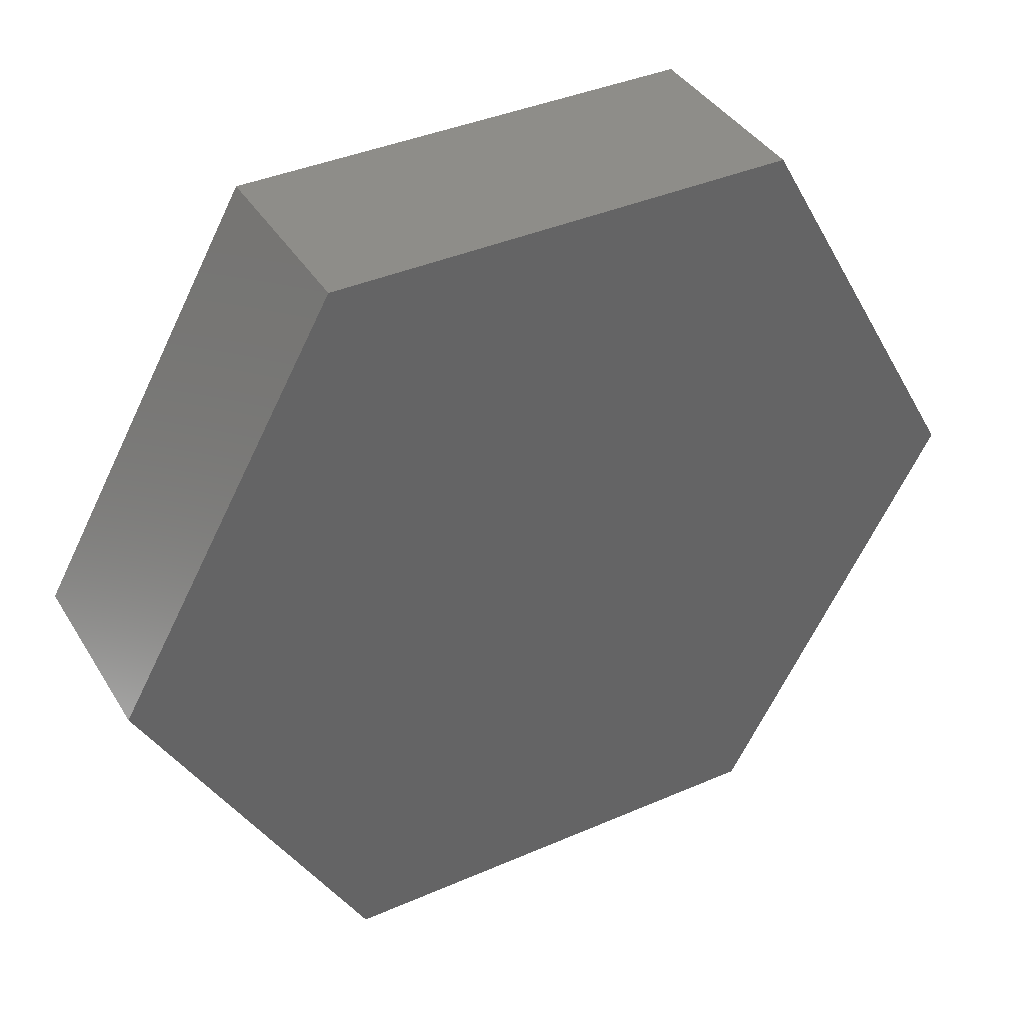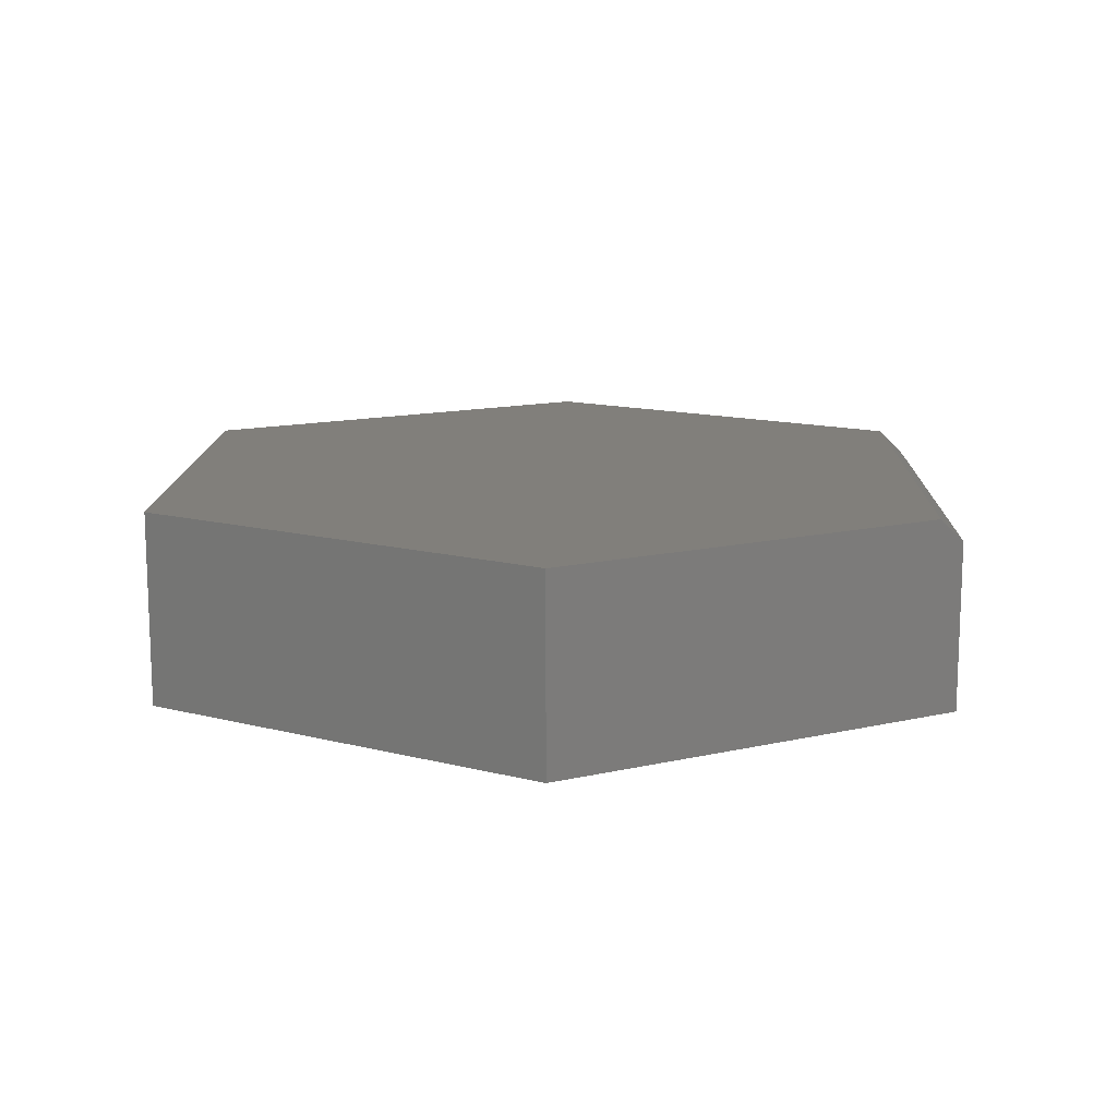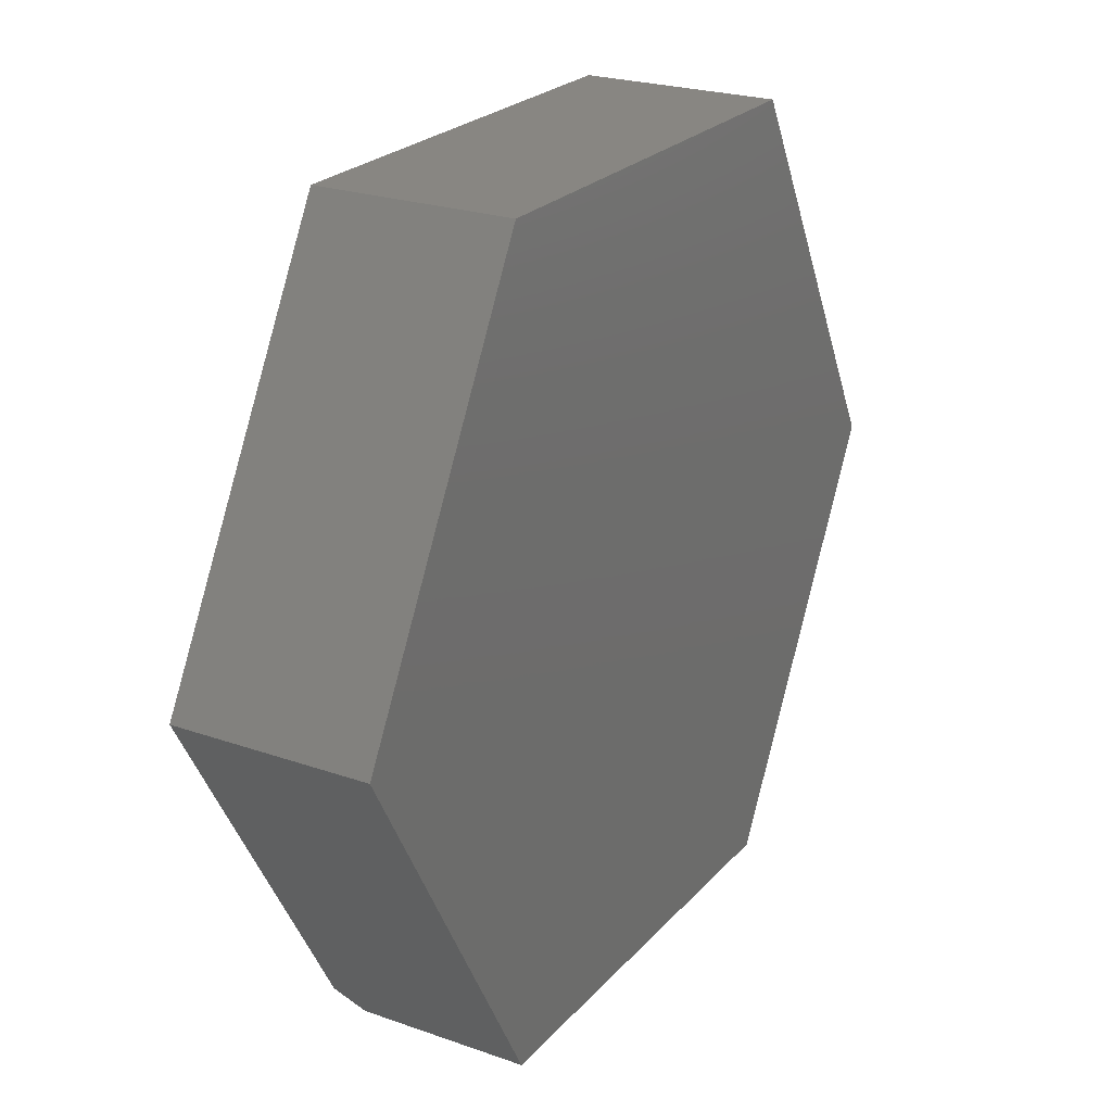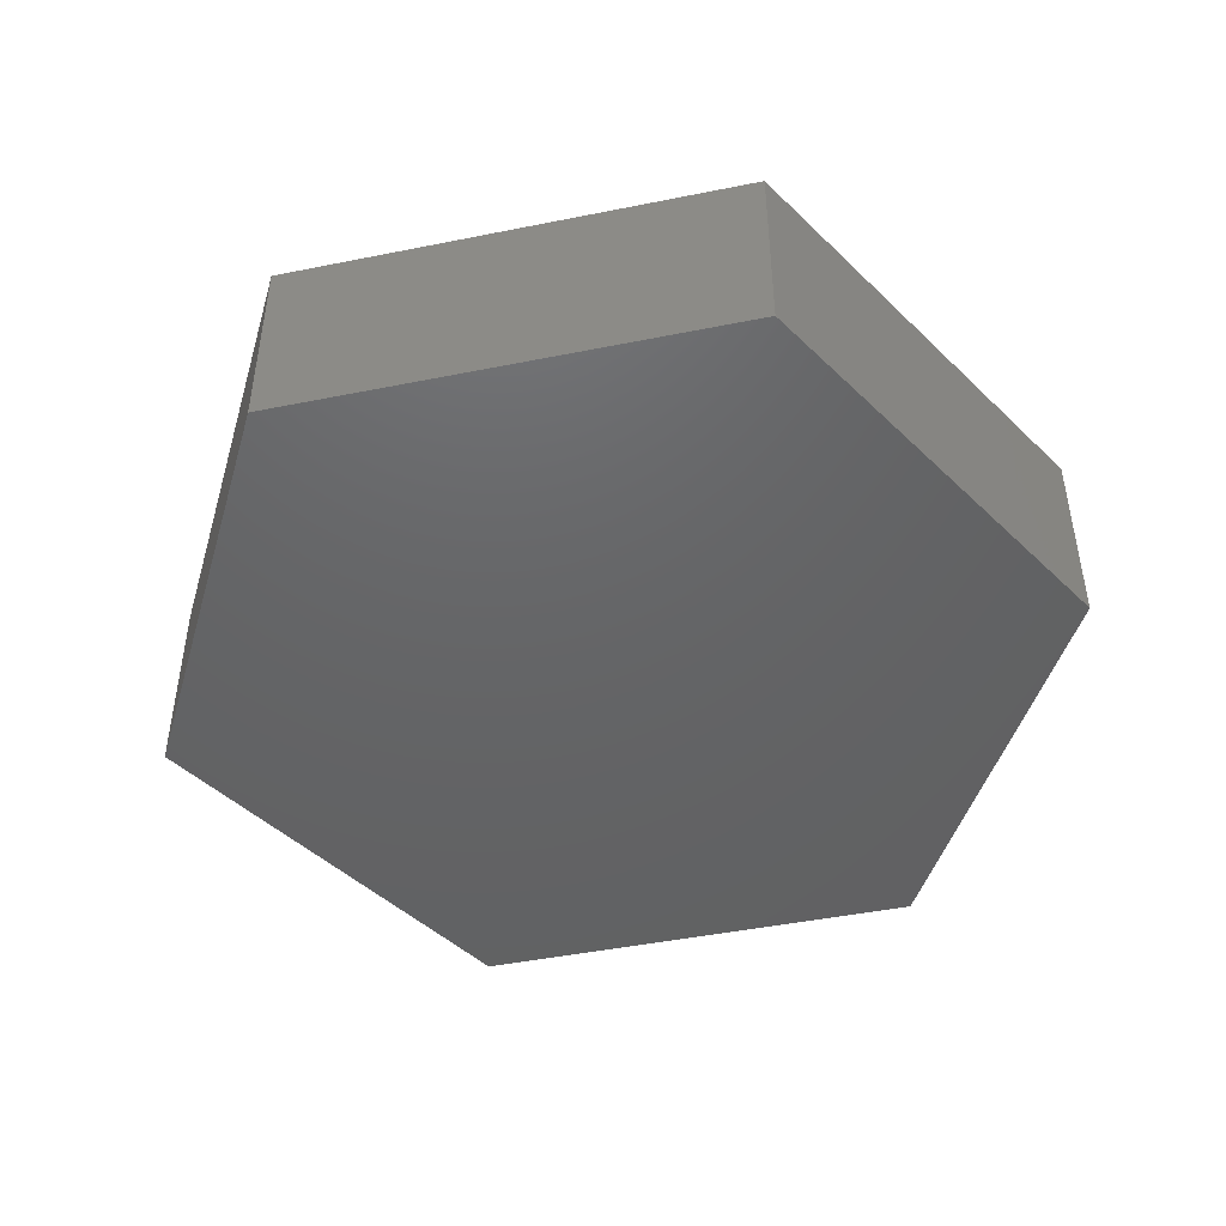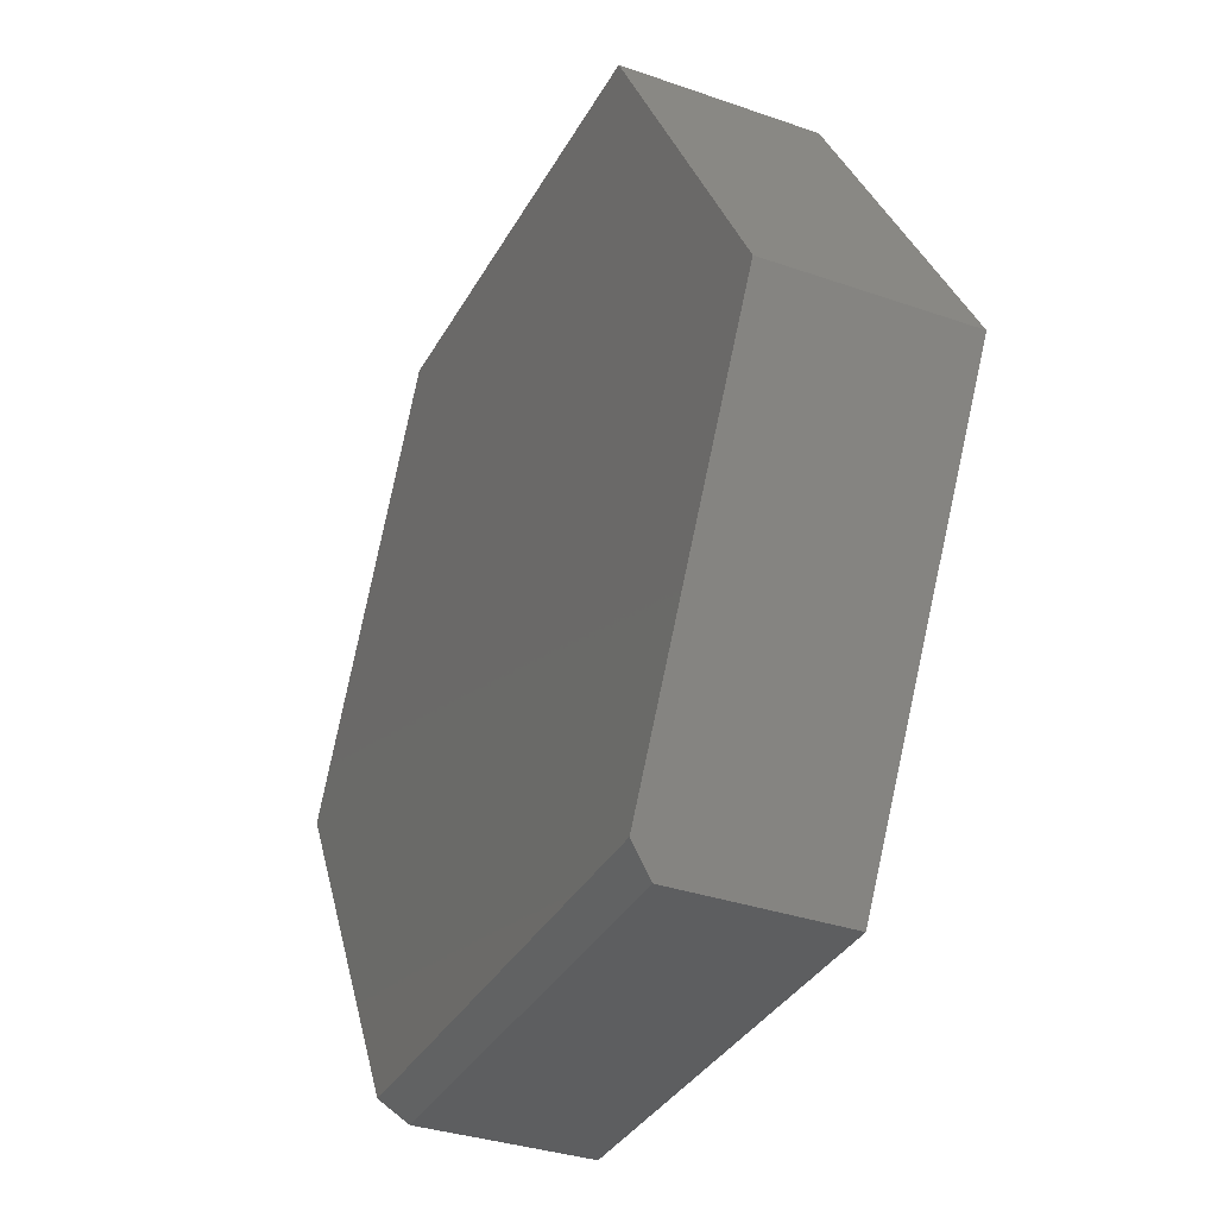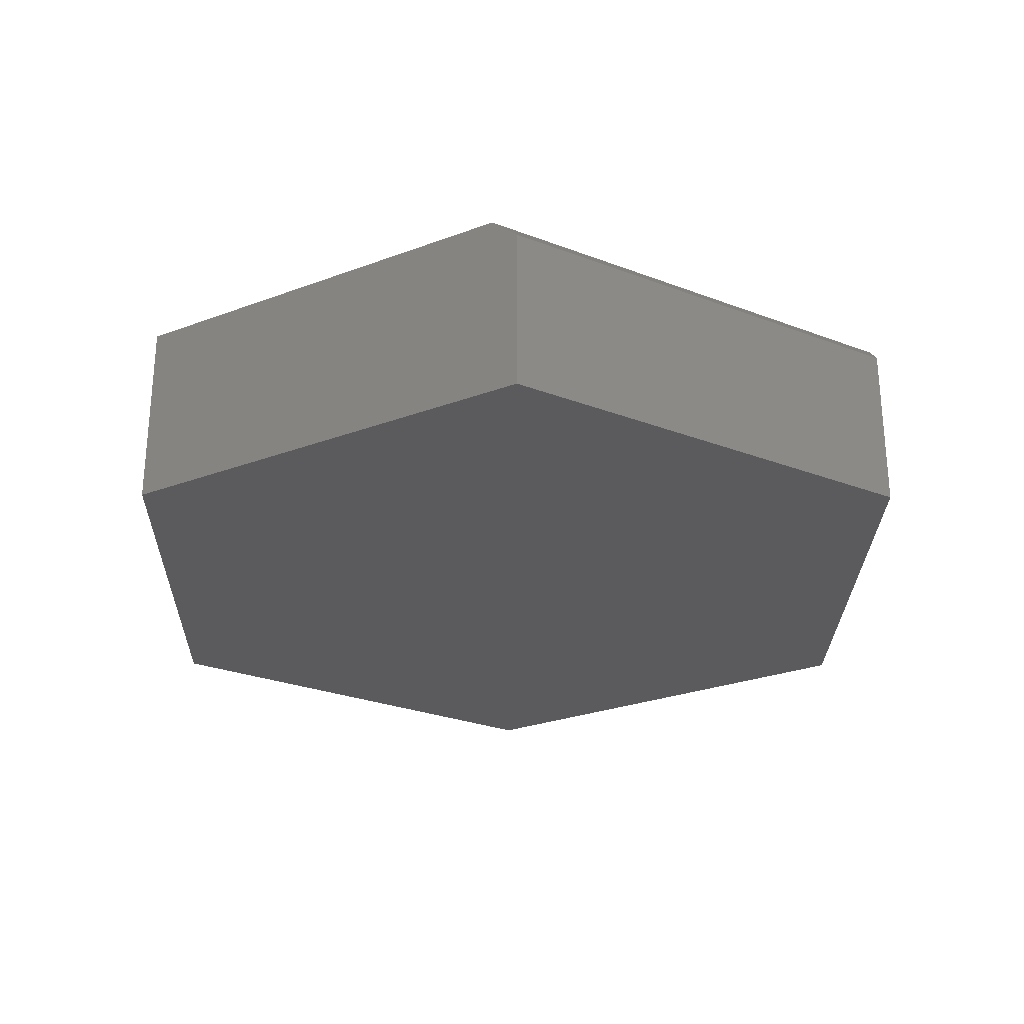
<metadata>
{"format":"stl","ext":"stl","renderer":"f3d","projection":"perspective","resolution":1024,"background":"white","views":[{"elev":39.1,"azim":151.5,"up":"+Y"},{"elev":13.3,"azim":-88.6,"up":"+Z"},{"elev":23.7,"azim":120.4,"up":"+Y"},{"elev":-45.8,"azim":-167.0,"up":"+Z"},{"elev":-34.3,"azim":64.8,"up":"+Y"},{"elev":-27.2,"azim":-30.6,"up":"+Z"}]}
</metadata>
<code>
# stl→obj: 14 verts, 24 faces
v 0.2921 0.5053 0.25
v -0.2921 0.5053 0.25
v 0.5763 0 0.25
v -0.5763 0 0.25
v 0.3097 -0.474 0.25
v -0.3097 -0.474 0.25
v 0.5763 0 0
v 0.2921 -0.5053 0
v 0.2921 -0.5053 0.2188
v -0.2921 -0.5053 0.2188
v -0.2921 -0.5053 0
v -0.5763 0 0
v 0.2921 0.5053 0
v -0.2921 0.5053 0
f 1 2 3
f 3 2 4
f 3 4 5
f 5 4 6
f 7 3 8
f 8 3 5
f 8 5 9
f 10 11 9
f 9 11 8
f 4 12 6
f 6 12 11
f 6 11 10
f 6 10 5
f 5 10 9
f 13 7 14
f 14 7 12
f 7 8 12
f 12 8 11
f 2 14 4
f 4 14 12
f 1 13 2
f 2 13 14
f 3 7 1
f 1 7 13

</code>
